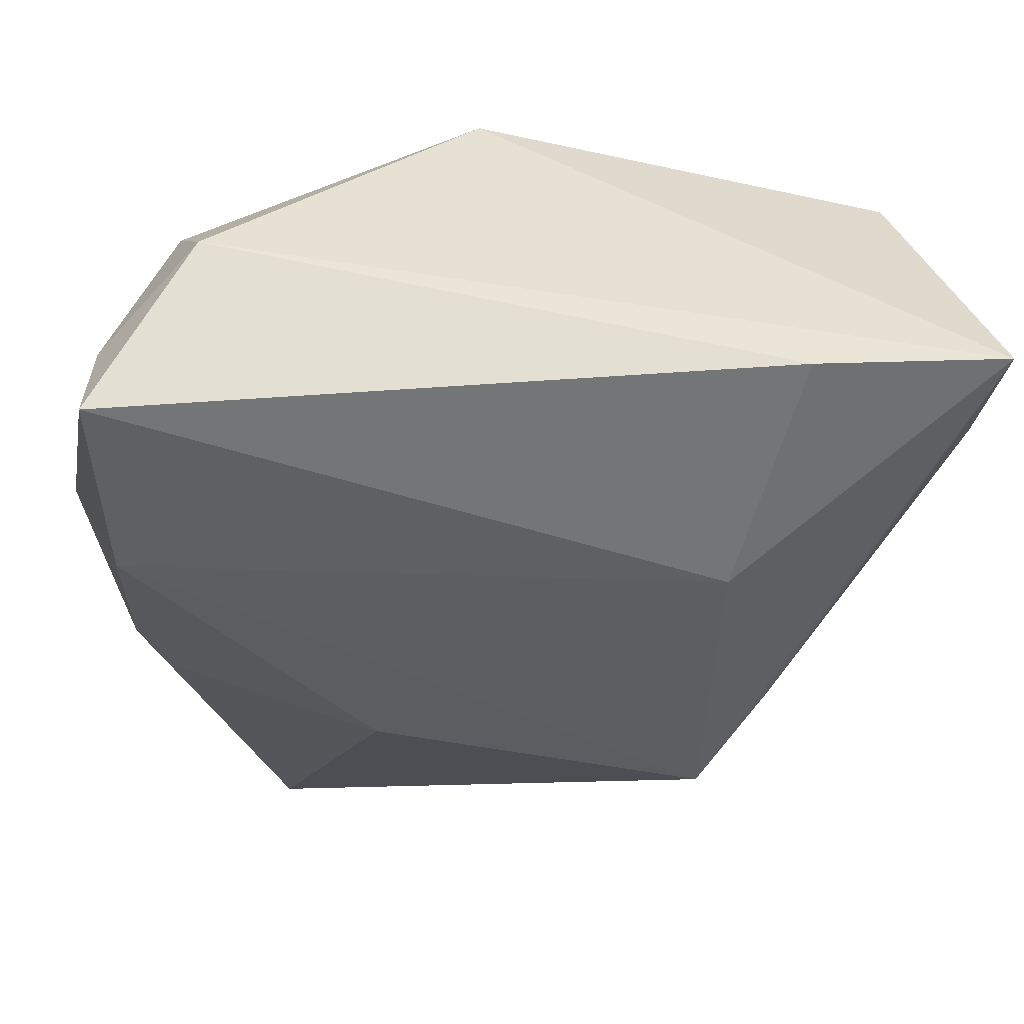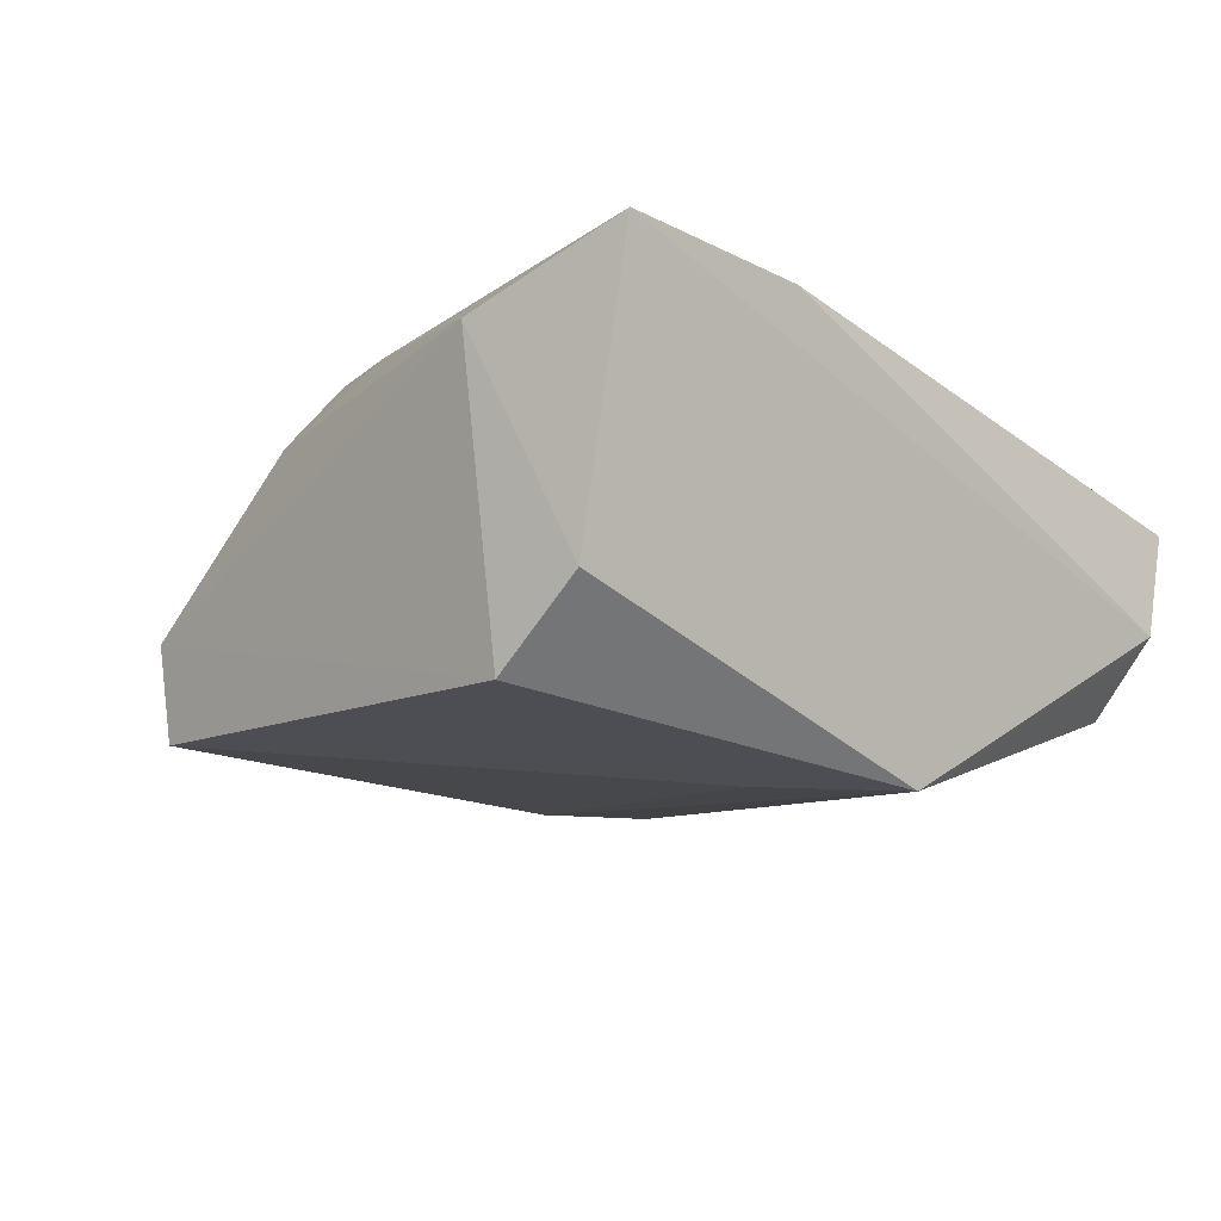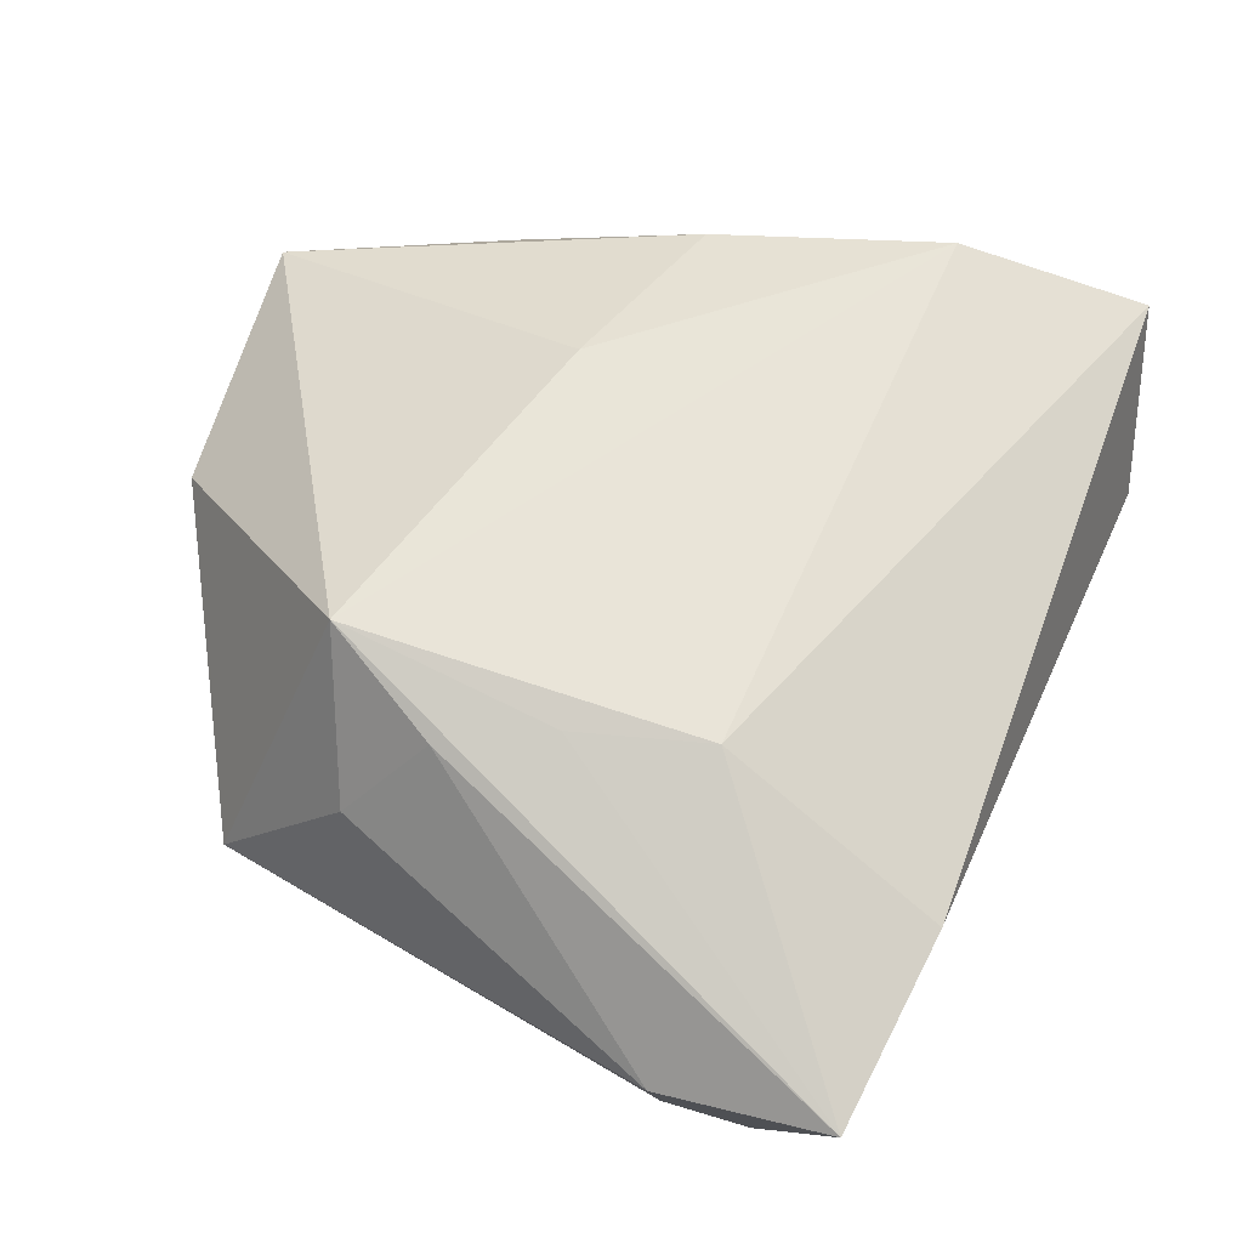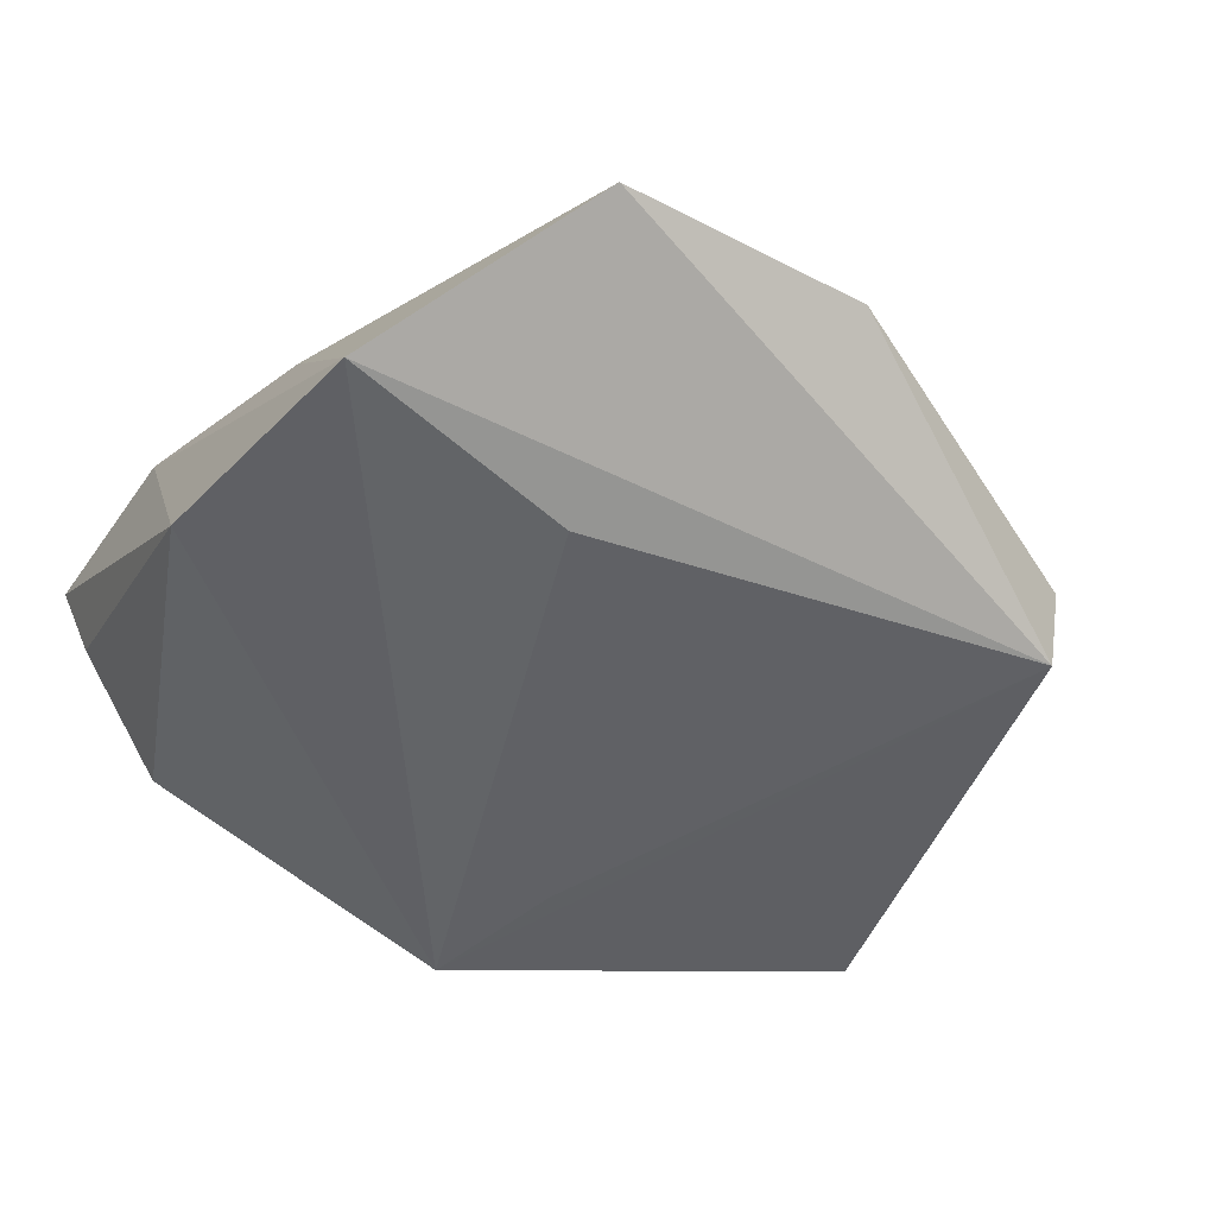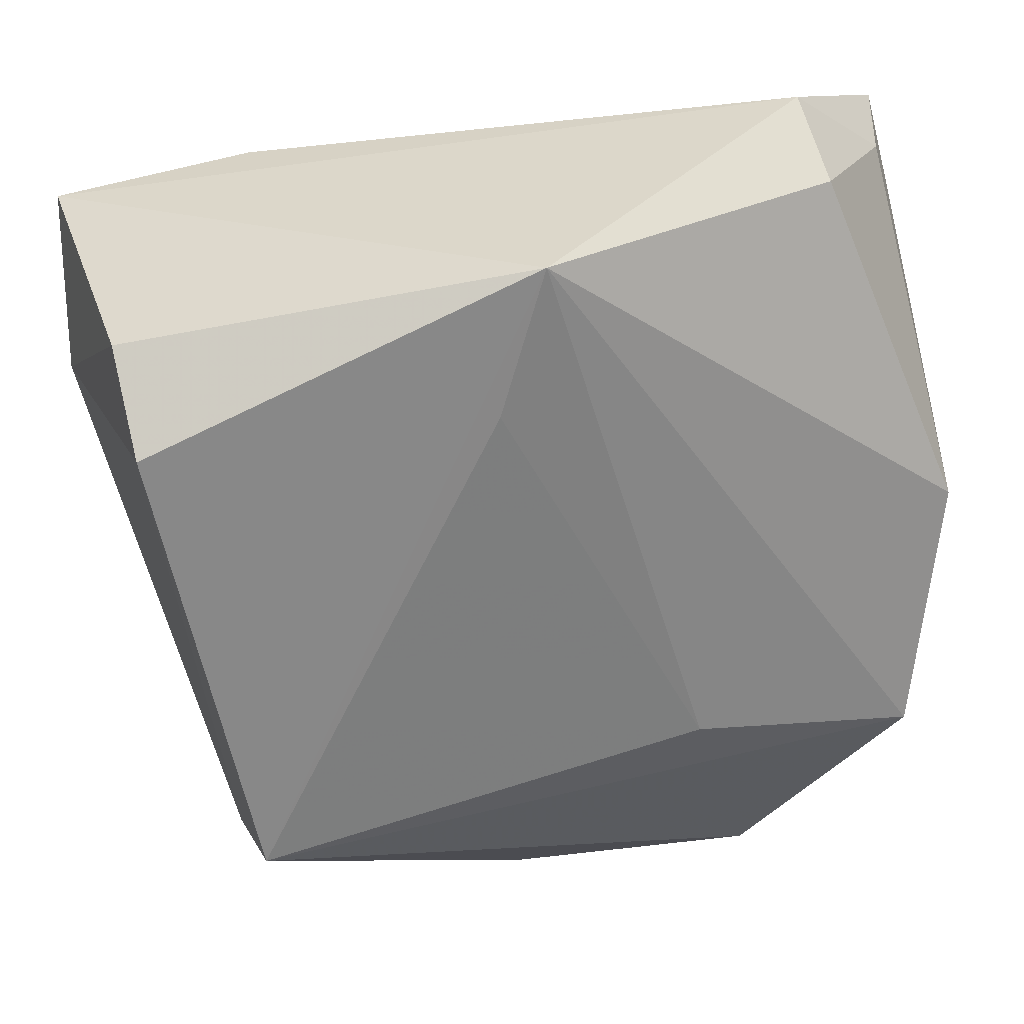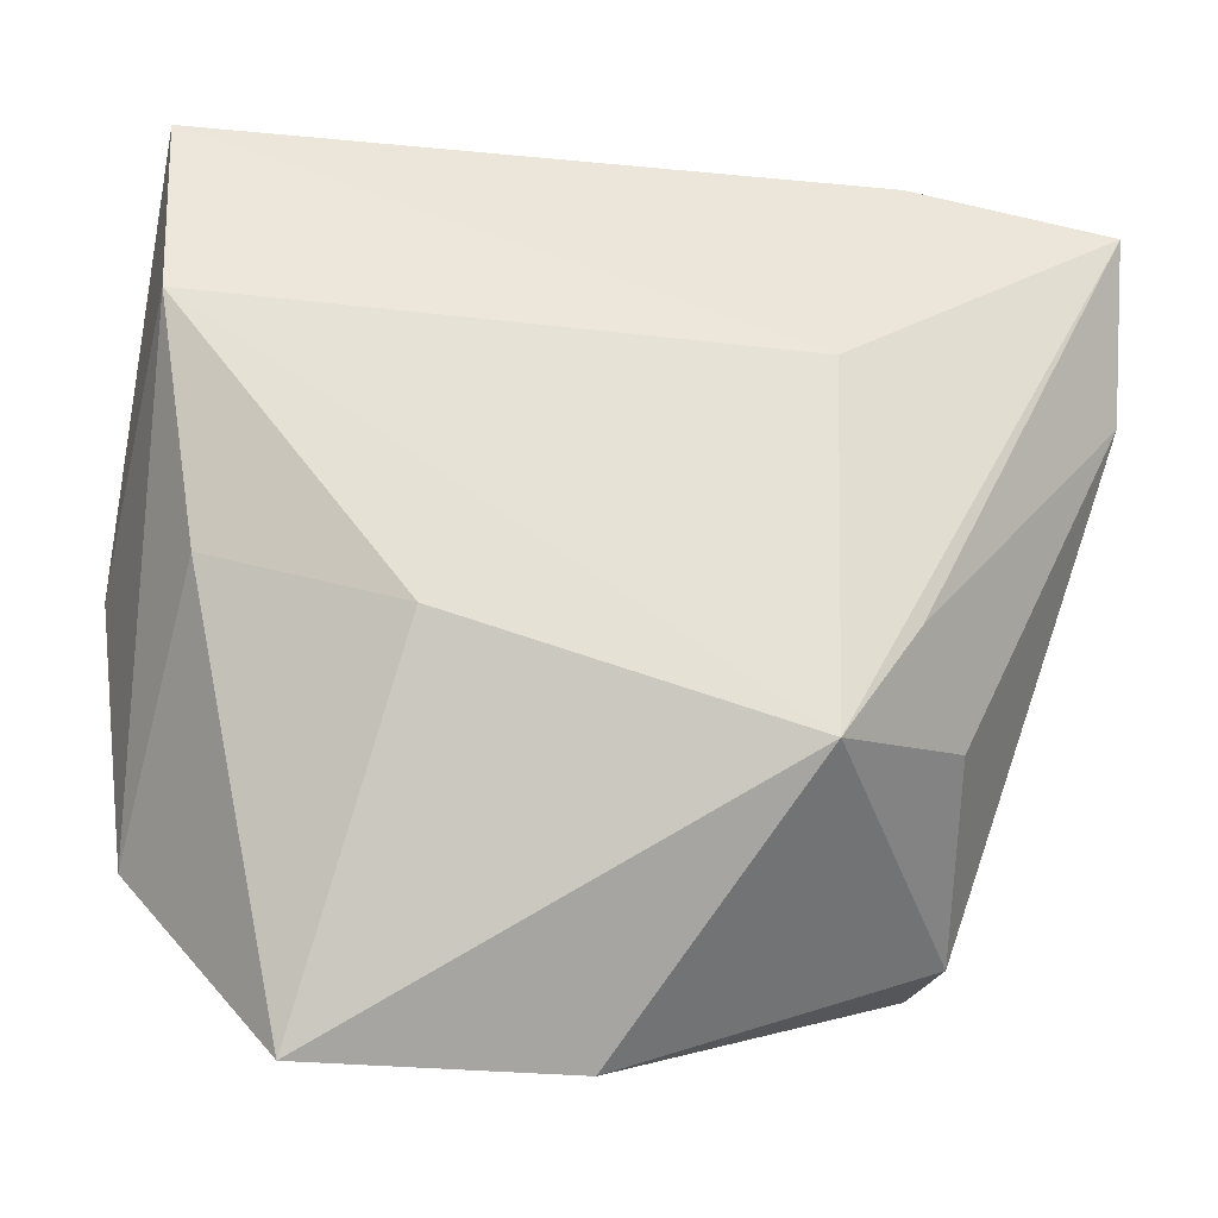
<metadata>
{"format":"obj","ext":"obj","renderer":"f3d","projection":"perspective","resolution":1024,"background":"white","views":[{"elev":52.7,"azim":-11.2,"up":"+Y"},{"elev":-18.1,"azim":124.3,"up":"+Z"},{"elev":68.9,"azim":106.6,"up":"+Z"},{"elev":-41.1,"azim":-33.2,"up":"+Z"},{"elev":22.0,"azim":169.0,"up":"+Y"},{"elev":-26.2,"azim":-7.1,"up":"+Y"}]}
</metadata>
<code>
v 0.02708 -0.02034 0.01019
v 0.02868 -0.03258 -0.006278
v 0.0182 -0.003378 0.02052
v -0.02703 0.03769 -0.003512
v 0.0235 0.03046 0.01424
v 0.02196 -0.01352 0.01914
v 0.01577 0.009381 0.02099
v 0.02706 -0.03244 -0.01521
v -0.03898 0.03442 0.01046
v 0.001094 0.02795 -0.02254
v -0.0385 0.01632 0.01351
v -0.03704 0.03122 0.001853
v -0.02592 -0.04493 0.001964
v -0.01704 -0.01266 0.01669
v -0.001409 -0.04523 0.001977
v -0.02847 0.03115 -0.01028
v 0.0147 -0.02431 0.02138
v 0.04218 0.011 0.009295
v -0.03478 -0.006018 0.01012
v -0.01647 -0.02296 -0.01403
v 0.03861 0.01979 -0.01191
v -0.03955 -0.02607 -0.00942
v -0.04251 -0.001255 -0.009788
v 0.04233 0.02695 0.01428
v 0.03726 0.0111 -0.01895
v 0.00492 0.0138 -0.02093
f 9 7 5
f 5 7 24
f 8 10 25
f 25 2 8
f 11 7 9
f 17 7 11
f 8 13 22
f 3 17 24
f 24 7 3
f 3 7 17
f 2 25 18
f 17 13 15
f 15 2 17
f 15 13 8
f 8 2 15
f 21 10 24
f 21 25 10
f 24 18 21
f 21 18 25
f 14 13 17
f 17 11 14
f 8 22 20
f 20 22 10
f 24 17 6
f 6 18 24
f 17 2 1
f 2 18 1
f 1 6 17
f 18 6 1
f 13 14 19
f 19 14 11
f 19 22 13
f 11 22 19
f 10 16 4
f 9 5 4
f 24 10 4
f 4 5 24
f 9 4 12
f 12 4 16
f 10 22 23
f 23 16 10
f 23 12 16
f 9 12 23
f 23 11 9
f 23 22 11
f 26 10 8
f 8 20 26
f 26 20 10

</code>
